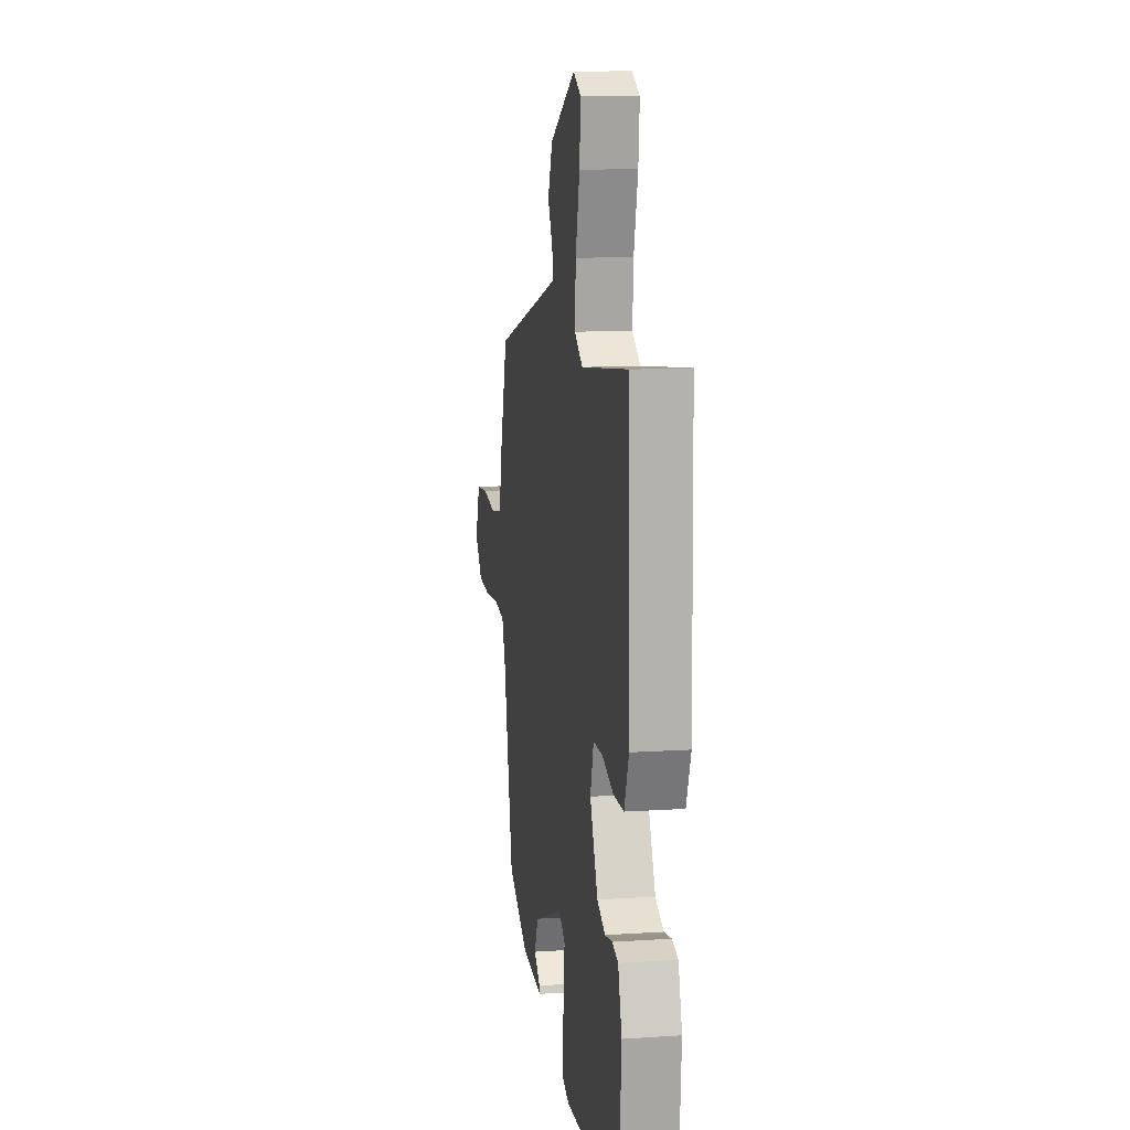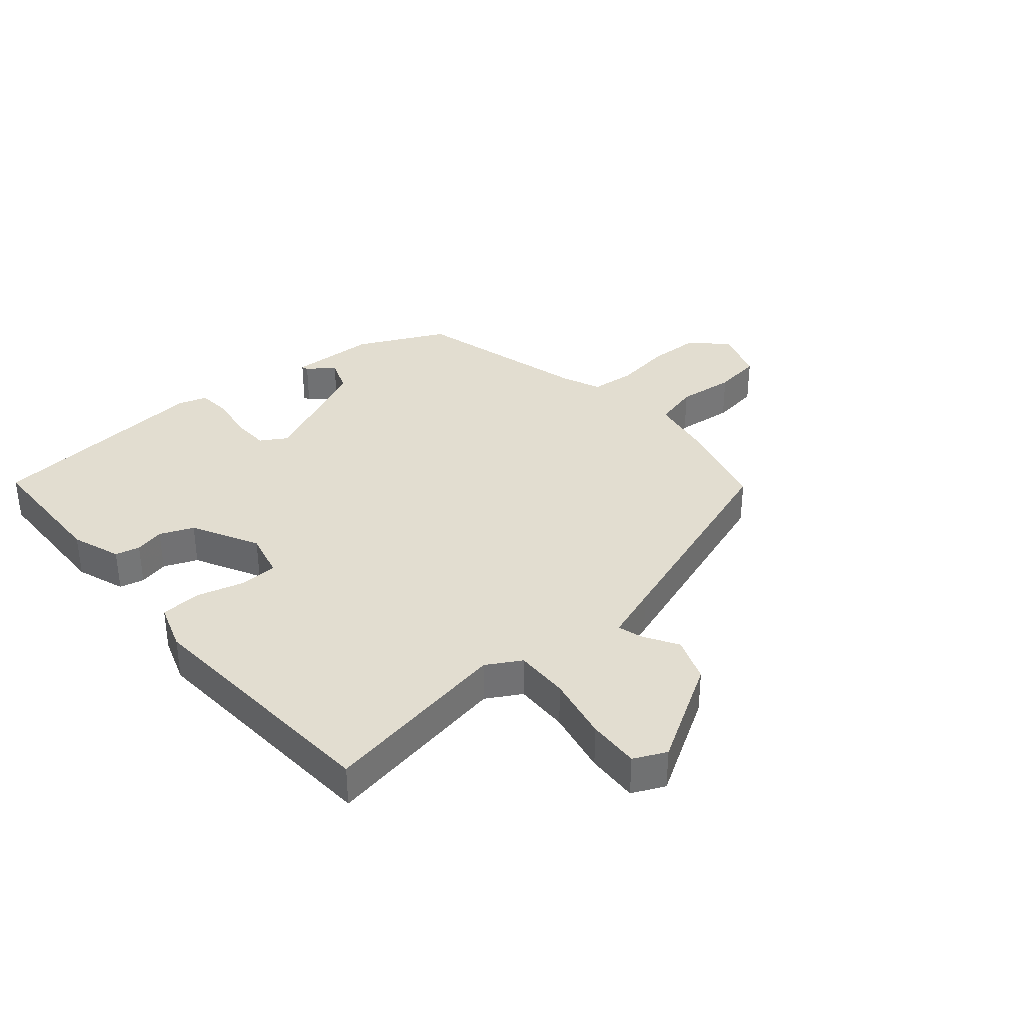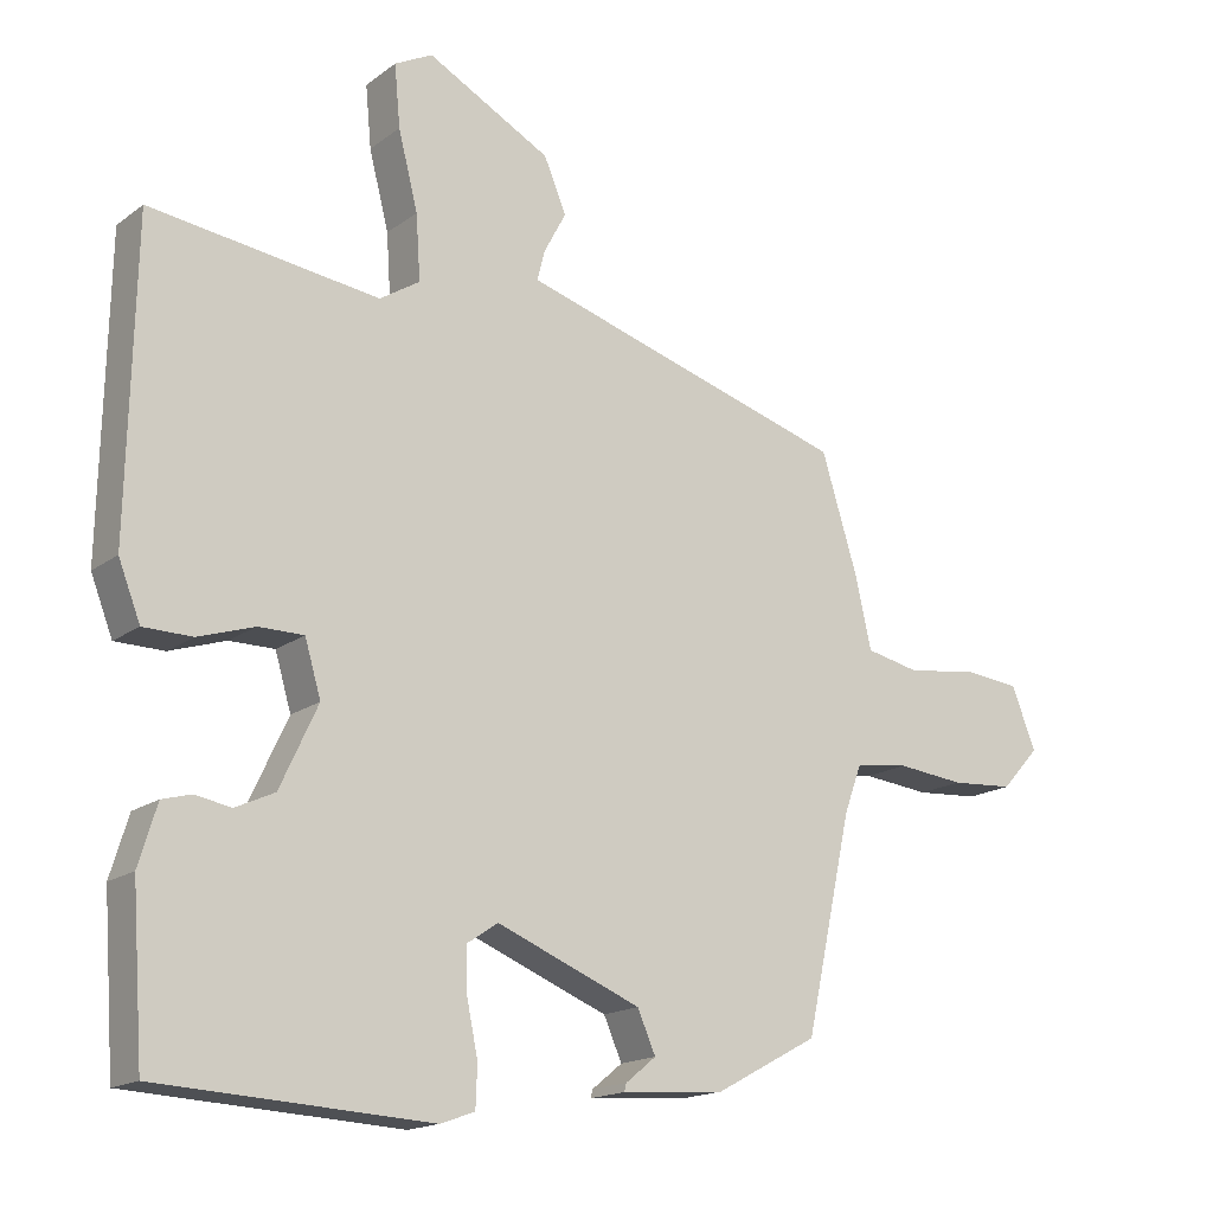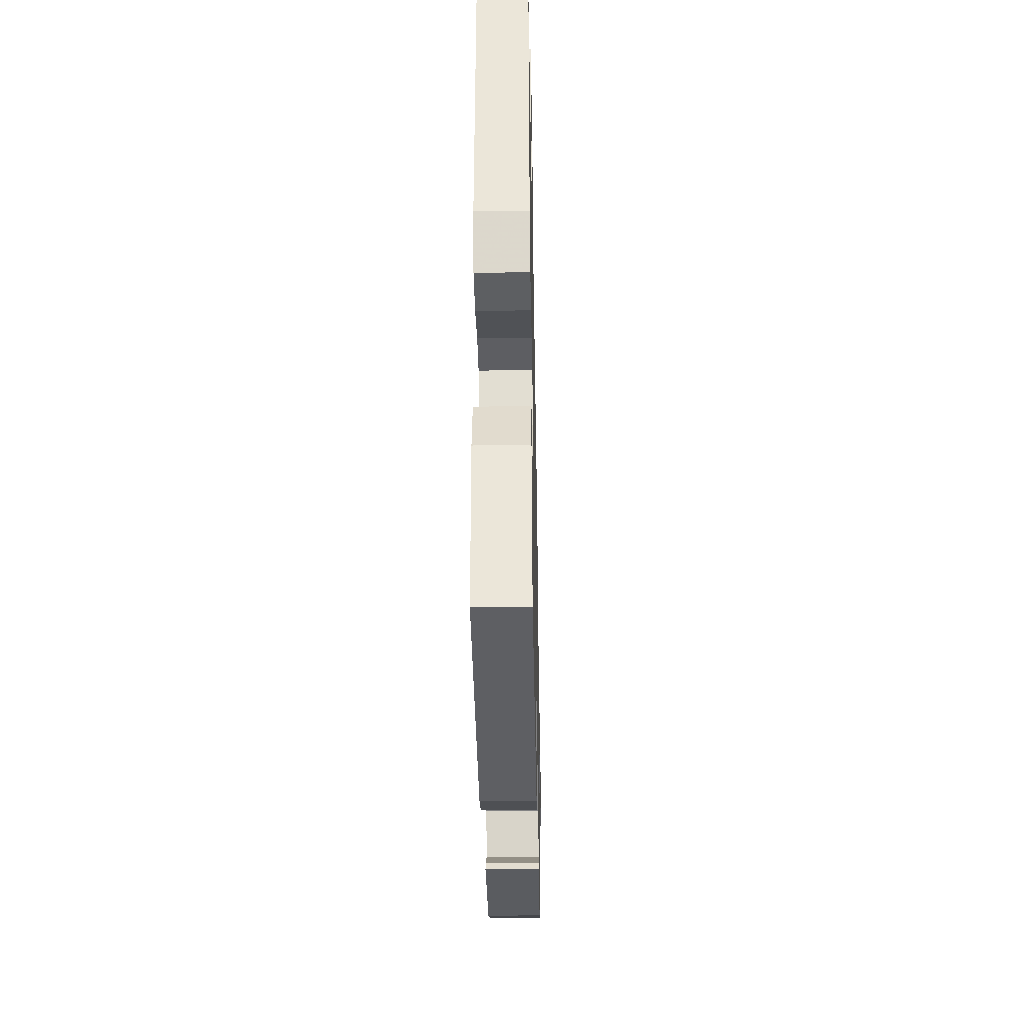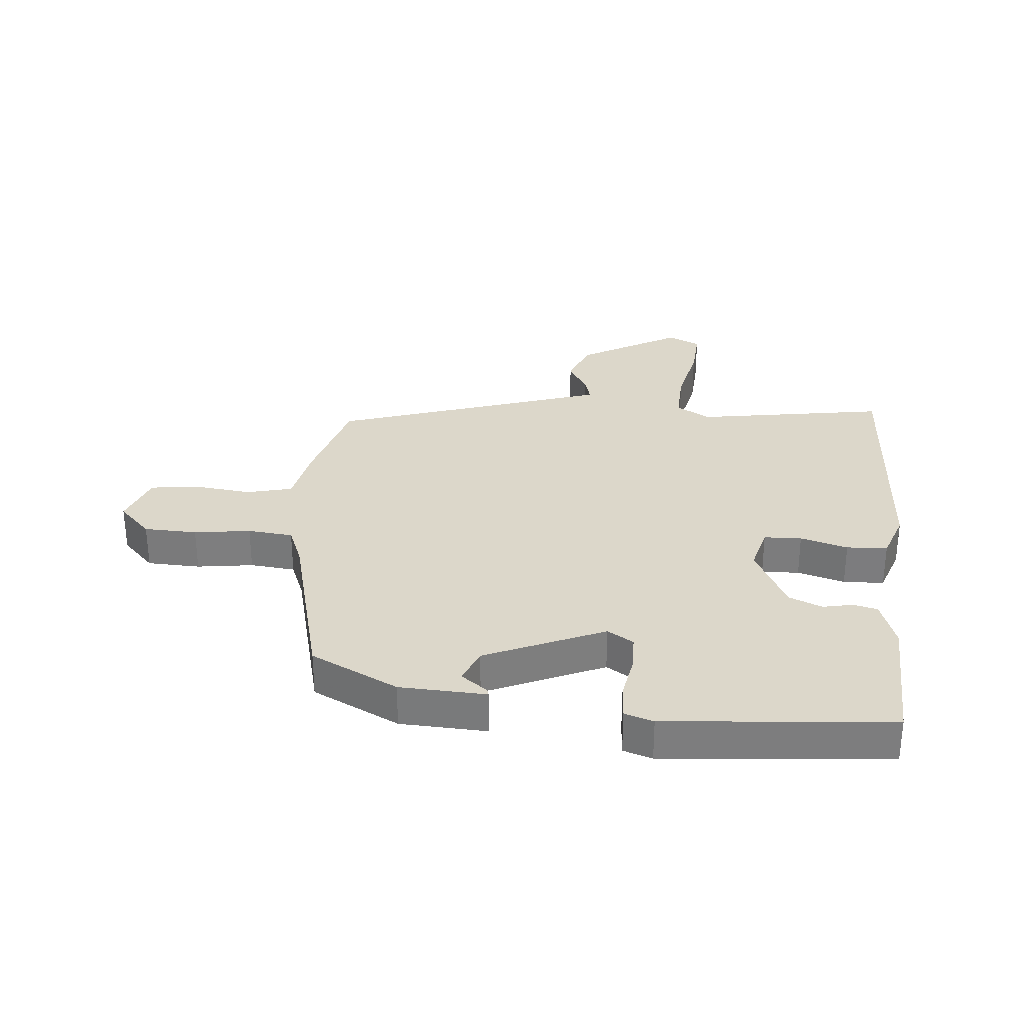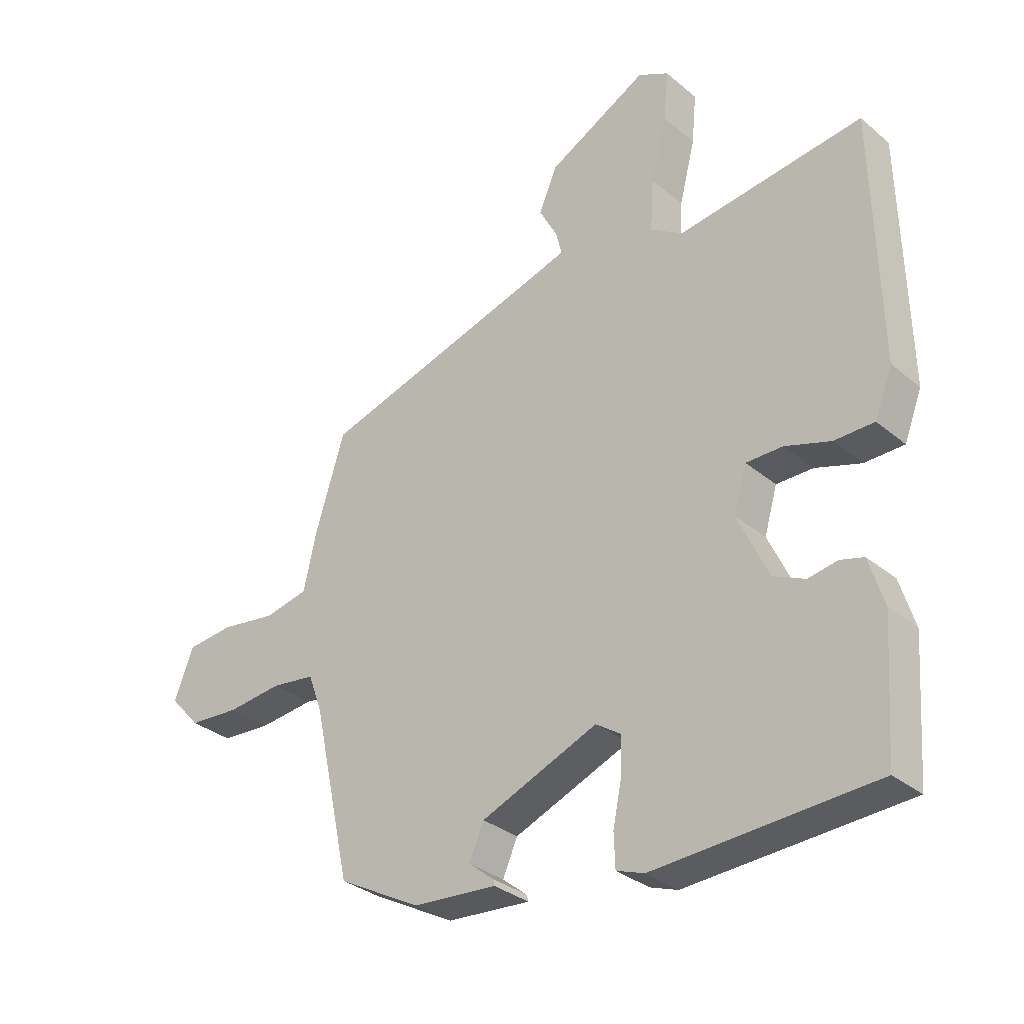
<metadata>
{"format":"obj","ext":"obj","renderer":"f3d","projection":"perspective","resolution":1024,"background":"white","views":[{"elev":12.1,"azim":-98.9,"up":"+Z"},{"elev":35.1,"azim":-42.9,"up":"+Y"},{"elev":-16.7,"azim":-34.8,"up":"+Z"},{"elev":-38.8,"azim":-88.9,"up":"+Z"},{"elev":30.8,"azim":-176.7,"up":"+Y"},{"elev":-31.9,"azim":-139.3,"up":"+Z"}]}
</metadata>
<code>
v 0.493 0.07 0.396
v 0.543 0.07 0.234
v 0.565 0.07 0.136
v 0.64 0.07 0.12
v 0.734 0.07 0.134
v 0.814 0.07 0.126
v 0.847 0.07 0.041
v 0.795 0.07 -0.016
v 0.708 0.07 -0.022
v 0.615 0.07 -0.012
v 0.541 0.07 -0.022
v 0.517 0.07 -0.087
v 0.453 0.07 -0.38
v 0.312 0.07 -0.456
v 0.17 0.07 -0.467
v 0.173 0.07 -0.456
v 0.215 0.07 -0.422
v 0.19 0.07 -0.365
v -0.008 0.07 -0.285
v -0.05 0.07 -0.313
v -0.049 0.07 -0.375
v -0.034 0.07 -0.447
v -0.036 0.07 -0.504
v -0.083 0.07 -0.521
v -0.455 0.07 -0.501
v -0.471 0.07 -0.278
v -0.446 0.07 -0.196
v -0.406 0.07 -0.185
v -0.357 0.07 -0.194
v -0.303 0.07 -0.169
v -0.251 0.07 -0.057
v -0.273 0.07 0.018
v -0.335 0.07 0.018
v -0.412 0.07 -0.007
v -0.479 0.07 -0.006
v -0.509 0.07 0.071
v -0.5 0.07 0.493
v -0.186 0.07 0.452
v -0.131 0.07 0.487
v -0.137 0.07 0.576
v -0.164 0.07 0.682
v -0.172 0.07 0.767
v -0.12 0.07 0.794
v 0.05 0.07 0.703
v 0.081 0.07 0.63
v 0.05 0.07 0.572
v 0.04 0.07 0.531
v 0.13 0.07 0.504
v 0.493 0 0.396
v 0.543 0 0.234
v 0.565 0 0.136
v 0.64 0 0.12
v 0.734 0 0.134
v 0.814 0 0.126
v 0.847 0 0.041
v 0.795 0 -0.016
v 0.708 0 -0.022
v 0.615 0 -0.012
v 0.541 0 -0.022
v 0.517 0 -0.087
v 0.453 0 -0.38
v 0.312 0 -0.456
v 0.17 0 -0.467
v 0.173 0 -0.456
v 0.215 0 -0.422
v 0.19 0 -0.365
v -0.008 0 -0.285
v -0.05 0 -0.313
v -0.049 0 -0.375
v -0.034 0 -0.447
v -0.036 0 -0.504
v -0.083 0 -0.521
v -0.455 0 -0.501
v -0.471 0 -0.278
v -0.446 0 -0.196
v -0.406 0 -0.185
v -0.357 0 -0.194
v -0.303 0 -0.169
v -0.251 0 -0.057
v -0.273 0 0.018
v -0.335 0 0.018
v -0.412 0 -0.007
v -0.479 0 -0.006
v -0.509 0 0.071
v -0.5 0 0.493
v -0.186 0 0.452
v -0.131 0 0.487
v -0.137 0 0.576
v -0.164 0 0.682
v -0.172 0 0.767
v -0.12 0 0.794
v 0.05 0 0.703
v 0.081 0 0.63
v 0.05 0 0.572
v 0.04 0 0.531
v 0.13 0 0.504
f 43 44 45 46
f 43 46 47
f 40 41 42 43
f 39 40 43 47
f 38 39 47 48
f 36 37 38
f 33 34 35 36
f 32 33 36 38
f 31 32 38 48
f 26 27 28 29
f 26 29 30
f 25 26 30
f 21 22 23 24
f 20 21 24 25
f 19 20 25 30
f 14 15 16 17
f 12 13 14 17
f 11 12 17 18
f 7 8 9 10
f 7 10 11
f 4 5 6 7
f 3 4 7 11
f 19 30 31 48
f 11 18 19 48
f 3 11 48
f 1 2 3 48
f 94 93 92 91
f 95 94 91
f 91 90 89 88
f 95 91 88 87
f 96 95 87 86
f 86 85 84
f 84 83 82 81
f 86 84 81 80
f 96 86 80 79
f 77 76 75 74
f 78 77 74
f 78 74 73
f 72 71 70 69
f 73 72 69 68
f 78 73 68 67
f 65 64 63 62
f 65 62 61 60
f 66 65 60 59
f 58 57 56 55
f 59 58 55
f 55 54 53 52
f 59 55 52 51
f 96 79 78 67
f 96 67 66 59
f 96 59 51
f 96 51 50 49
f 1 49 50 2
f 2 50 51 3
f 3 51 52 4
f 4 52 53 5
f 5 53 54 6
f 6 54 55 7
f 7 55 56 8
f 8 56 57 9
f 9 57 58 10
f 10 58 59 11
f 11 59 60 12
f 12 60 61 13
f 13 61 62 14
f 14 62 63 15
f 15 63 64 16
f 16 64 65 17
f 17 65 66 18
f 18 66 67 19
f 19 67 68 20
f 20 68 69 21
f 21 69 70 22
f 22 70 71 23
f 23 71 72 24
f 24 72 73 25
f 25 73 74 26
f 26 74 75 27
f 27 75 76 28
f 28 76 77 29
f 29 77 78 30
f 30 78 79 31
f 31 79 80 32
f 32 80 81 33
f 33 81 82 34
f 34 82 83 35
f 35 83 84 36
f 36 84 85 37
f 37 85 86 38
f 38 86 87 39
f 39 87 88 40
f 40 88 89 41
f 41 89 90 42
f 42 90 91 43
f 43 91 92 44
f 44 92 93 45
f 45 93 94 46
f 46 94 95 47
f 47 95 96 48
f 48 96 49 1

</code>
